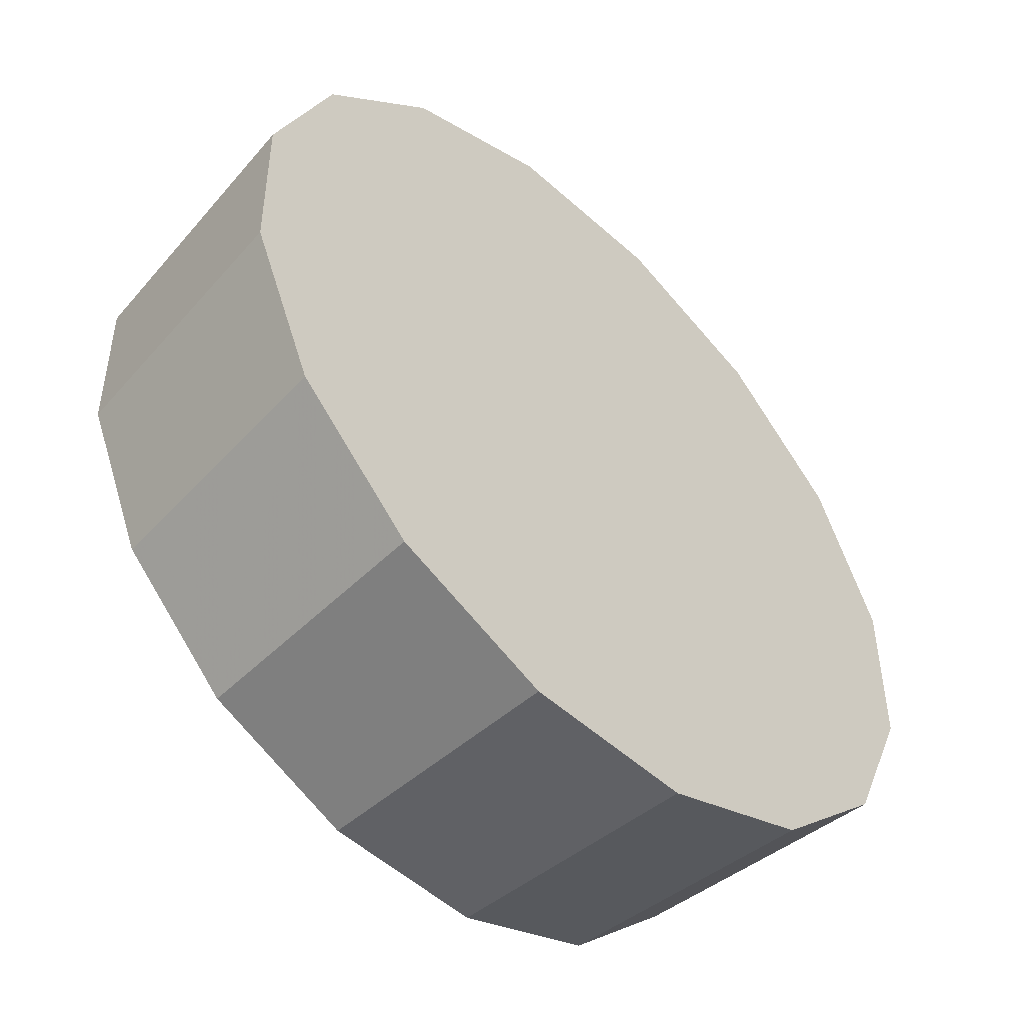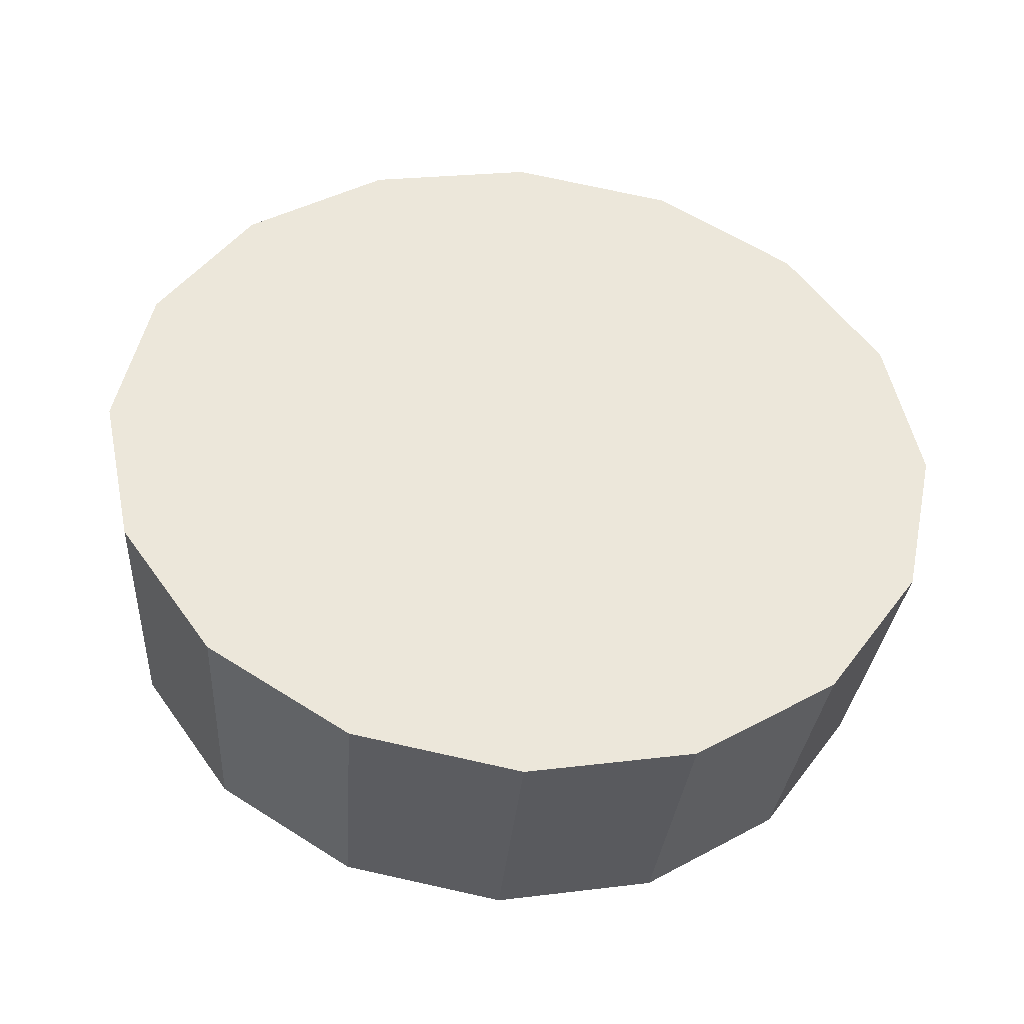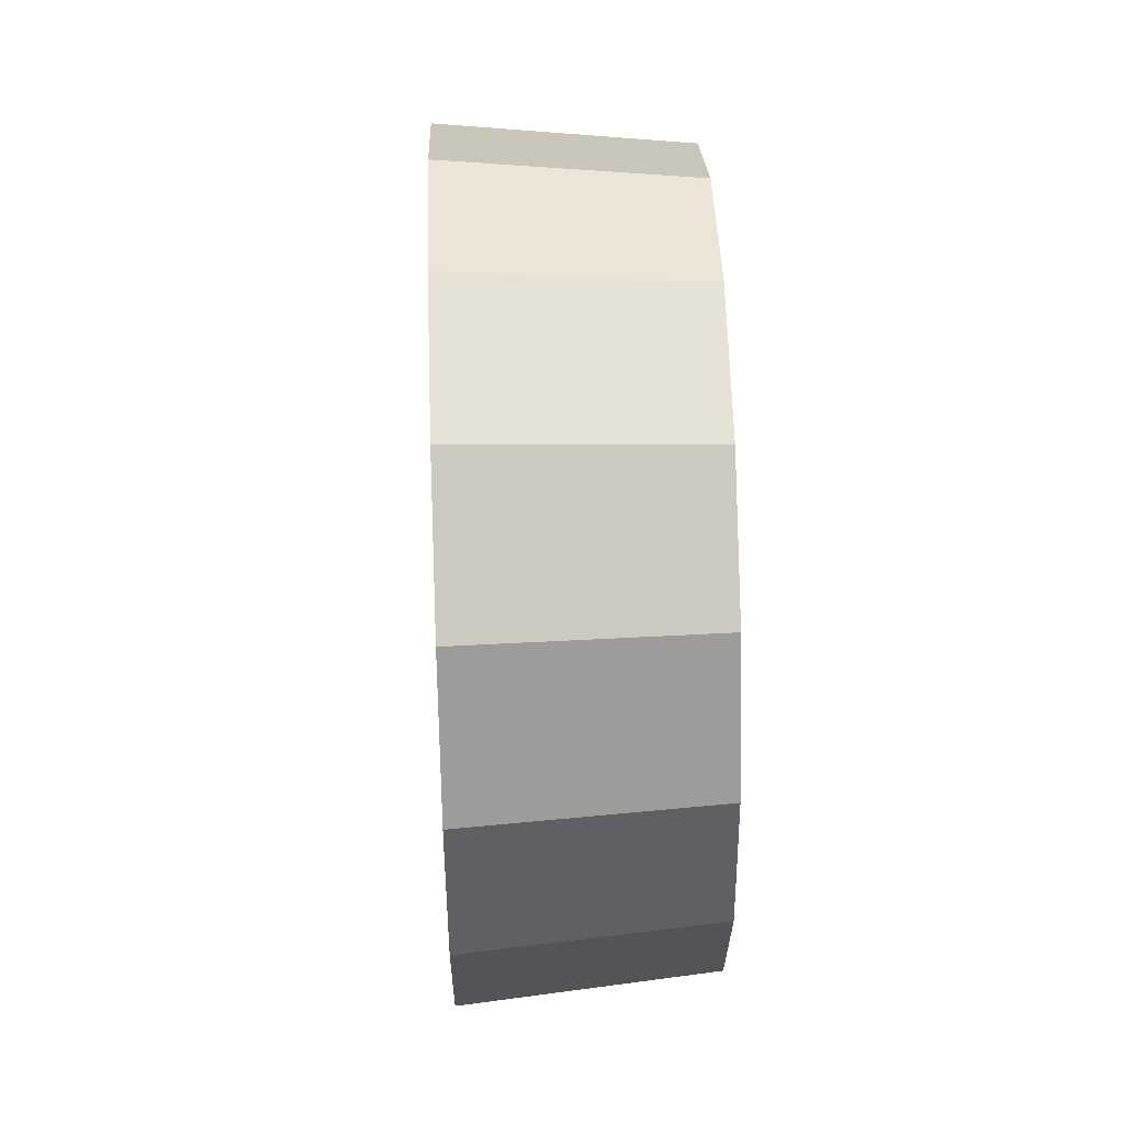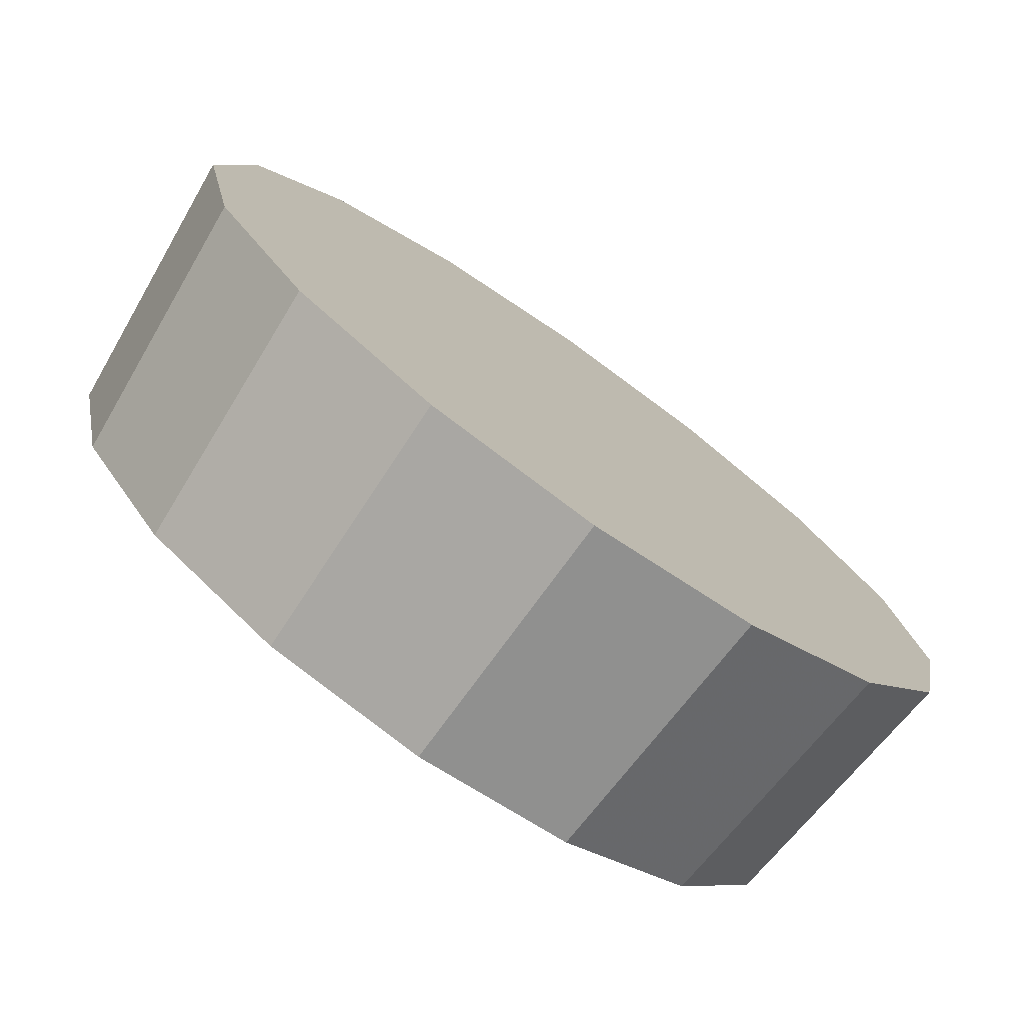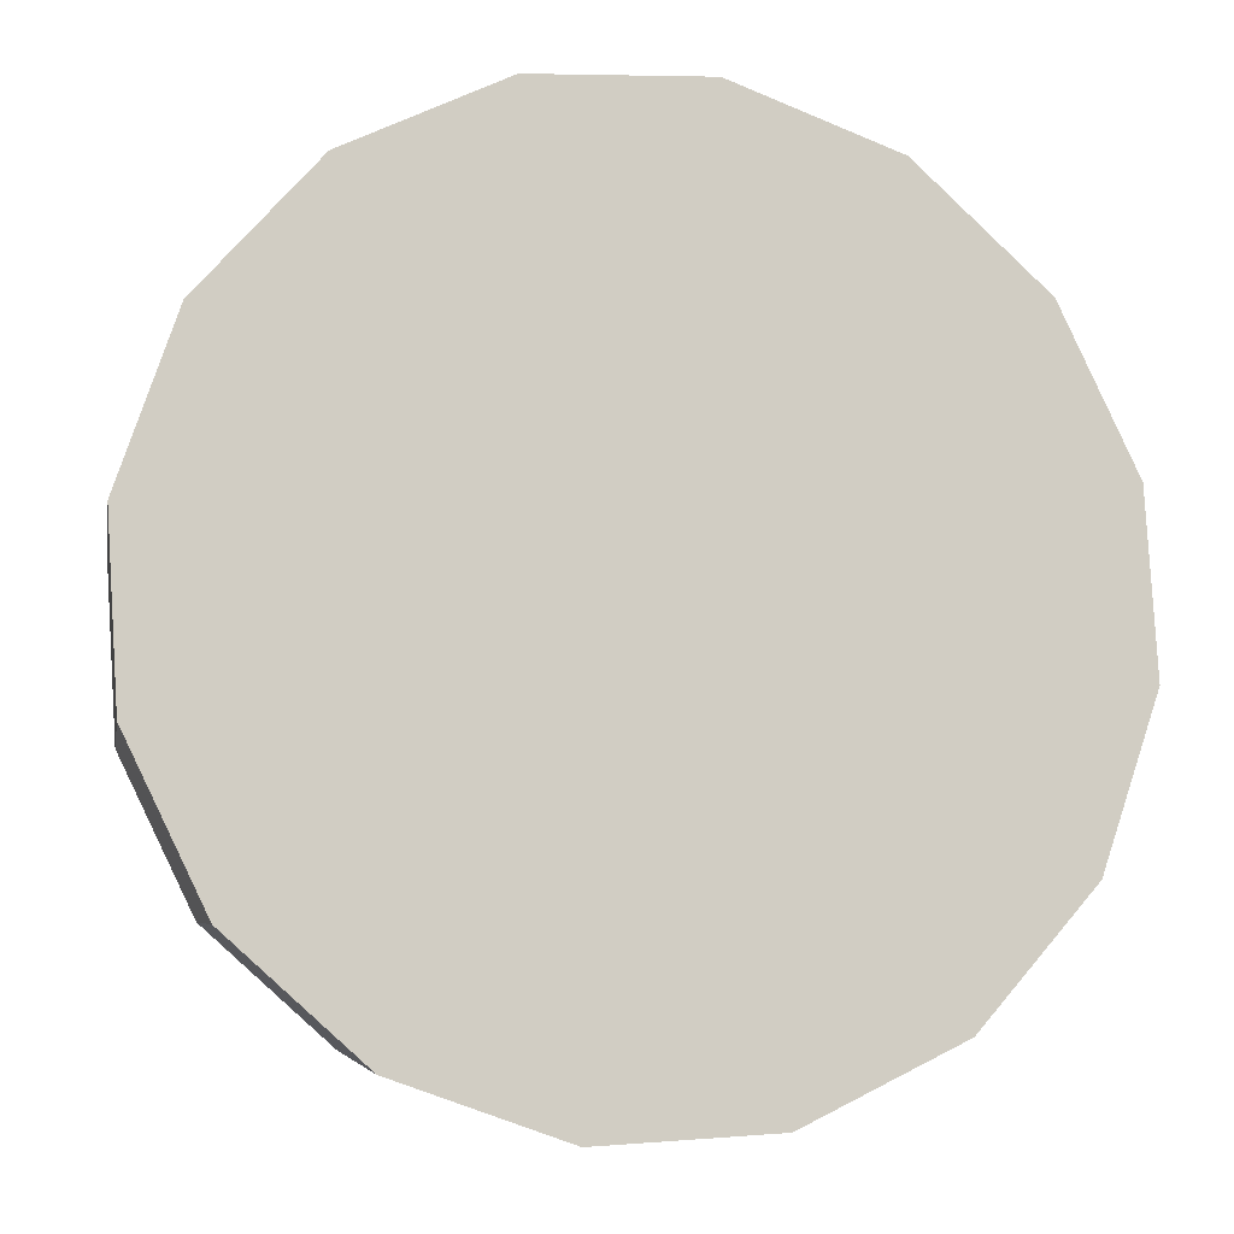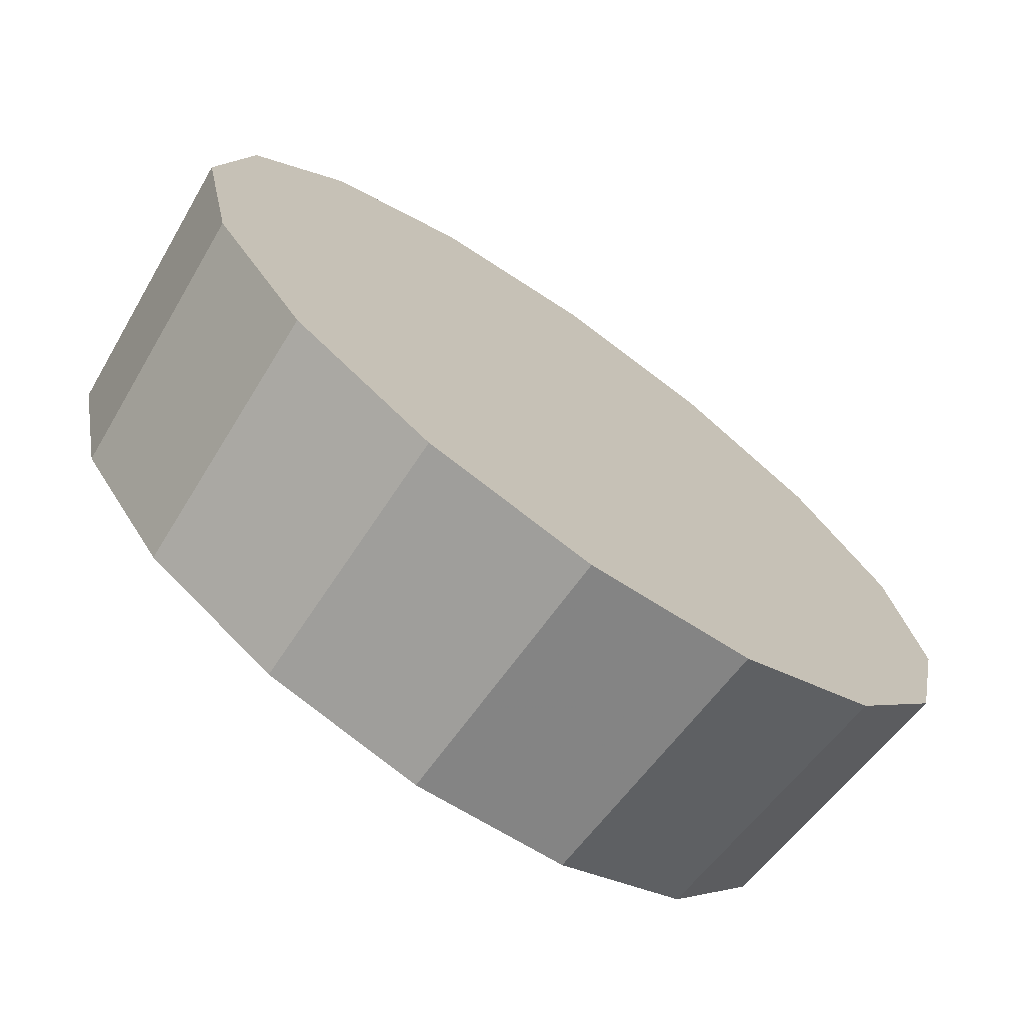
<metadata>
{"format":"obj","ext":"obj","renderer":"f3d","projection":"perspective","resolution":1024,"background":"white","views":[{"elev":46.0,"azim":171.8,"up":"+Y"},{"elev":-42.1,"azim":-140.5,"up":"+Z"},{"elev":54.0,"azim":-47.0,"up":"+Z"},{"elev":43.8,"azim":144.5,"up":"+Y"},{"elev":38.5,"azim":-110.6,"up":"+Y"},{"elev":48.0,"azim":144.9,"up":"+Y"}]}
</metadata>
<code>
v 1.569 2.158 2.68
v 1.582 2.171 2.653
v 1.586 2.175 2.622
v 1.582 2.171 2.59
v 1.569 2.158 2.563
v 1.55 2.139 2.545
v 1.527 2.116 2.539
v 1.505 2.094 2.545
v 1.486 2.075 2.563
v 1.473 2.062 2.59
v 1.469 2.058 2.622
v 1.473 2.062 2.653
v 1.486 2.075 2.68
v 1.505 2.094 2.698
v 1.527 2.117 2.705
v 1.55 2.139 2.698
v 1.527 2.116 2.622
v 1.527 2.116 2.622
v 1.527 2.116 2.622
v 1.527 2.116 2.622
v 1.527 2.116 2.622
v 1.527 2.116 2.622
v 1.527 2.116 2.622
v 1.527 2.116 2.622
v 1.527 2.116 2.622
v 1.527 2.116 2.622
v 1.527 2.116 2.622
v 1.527 2.116 2.622
v 1.527 2.116 2.622
v 1.527 2.116 2.622
v 1.527 2.116 2.622
v 1.527 2.116 2.622
v 1.534 2.198 2.684
v 1.548 2.211 2.655
v 1.553 2.216 2.622
v 1.548 2.211 2.588
v 1.534 2.198 2.559
v 1.514 2.177 2.54
v 1.49 2.154 2.534
v 1.466 2.13 2.54
v 1.446 2.11 2.559
v 1.433 2.096 2.588
v 1.428 2.091 2.622
v 1.433 2.096 2.655
v 1.446 2.11 2.684
v 1.466 2.13 2.703
v 1.49 2.154 2.71
v 1.514 2.177 2.703
v 1.49 2.154 2.622
v 1.49 2.154 2.622
v 1.49 2.154 2.622
v 1.49 2.154 2.622
v 1.49 2.154 2.622
v 1.49 2.154 2.622
v 1.49 2.154 2.622
v 1.49 2.154 2.622
v 1.49 2.154 2.622
v 1.49 2.154 2.622
v 1.49 2.154 2.622
v 1.49 2.154 2.622
v 1.49 2.154 2.622
v 1.49 2.154 2.622
v 1.49 2.154 2.622
v 1.49 2.154 2.622
f 33 34 49
f 49 34 50
f 34 35 50
f 50 35 51
f 35 36 51
f 51 36 52
f 36 37 52
f 52 37 53
f 37 38 53
f 53 38 54
f 38 39 54
f 54 39 55
f 39 40 55
f 55 40 56
f 40 41 56
f 56 41 57
f 41 42 57
f 57 42 58
f 42 43 58
f 58 43 59
f 43 44 59
f 59 44 60
f 44 45 60
f 60 45 61
f 45 46 61
f 61 46 62
f 46 47 62
f 62 47 63
f 47 48 63
f 63 48 64
f 48 33 64
f 64 33 49
f 2 1 17
f 2 17 18
f 3 2 18
f 3 18 19
f 4 3 19
f 4 19 20
f 5 4 20
f 5 20 21
f 6 5 21
f 6 21 22
f 7 6 22
f 7 22 23
f 8 7 23
f 8 23 24
f 9 8 24
f 9 24 25
f 10 9 25
f 10 25 26
f 11 10 26
f 11 26 27
f 12 11 27
f 12 27 28
f 13 12 28
f 13 28 29
f 14 13 29
f 14 29 30
f 15 14 30
f 15 30 31
f 16 15 31
f 16 31 32
f 1 16 32
f 1 32 17
f 49 50 17
f 17 50 18
f 50 51 18
f 18 51 19
f 51 52 19
f 19 52 20
f 52 53 20
f 20 53 21
f 53 54 21
f 21 54 22
f 54 55 22
f 22 55 23
f 55 56 23
f 23 56 24
f 56 57 24
f 24 57 25
f 57 58 25
f 25 58 26
f 58 59 26
f 26 59 27
f 59 60 27
f 27 60 28
f 60 61 28
f 28 61 29
f 61 62 29
f 29 62 30
f 62 63 30
f 30 63 31
f 63 64 31
f 31 64 32
f 64 49 32
f 32 49 17
f 1 2 33
f 33 2 34
f 2 3 34
f 34 3 35
f 3 4 35
f 35 4 36
f 4 5 36
f 36 5 37
f 5 6 37
f 37 6 38
f 6 7 38
f 38 7 39
f 7 8 39
f 39 8 40
f 8 9 40
f 40 9 41
f 9 10 41
f 41 10 42
f 10 11 42
f 42 11 43
f 11 12 43
f 43 12 44
f 12 13 44
f 44 13 45
f 13 14 45
f 45 14 46
f 14 15 46
f 46 15 47
f 15 16 47
f 47 16 48
f 16 1 48
f 48 1 33

</code>
